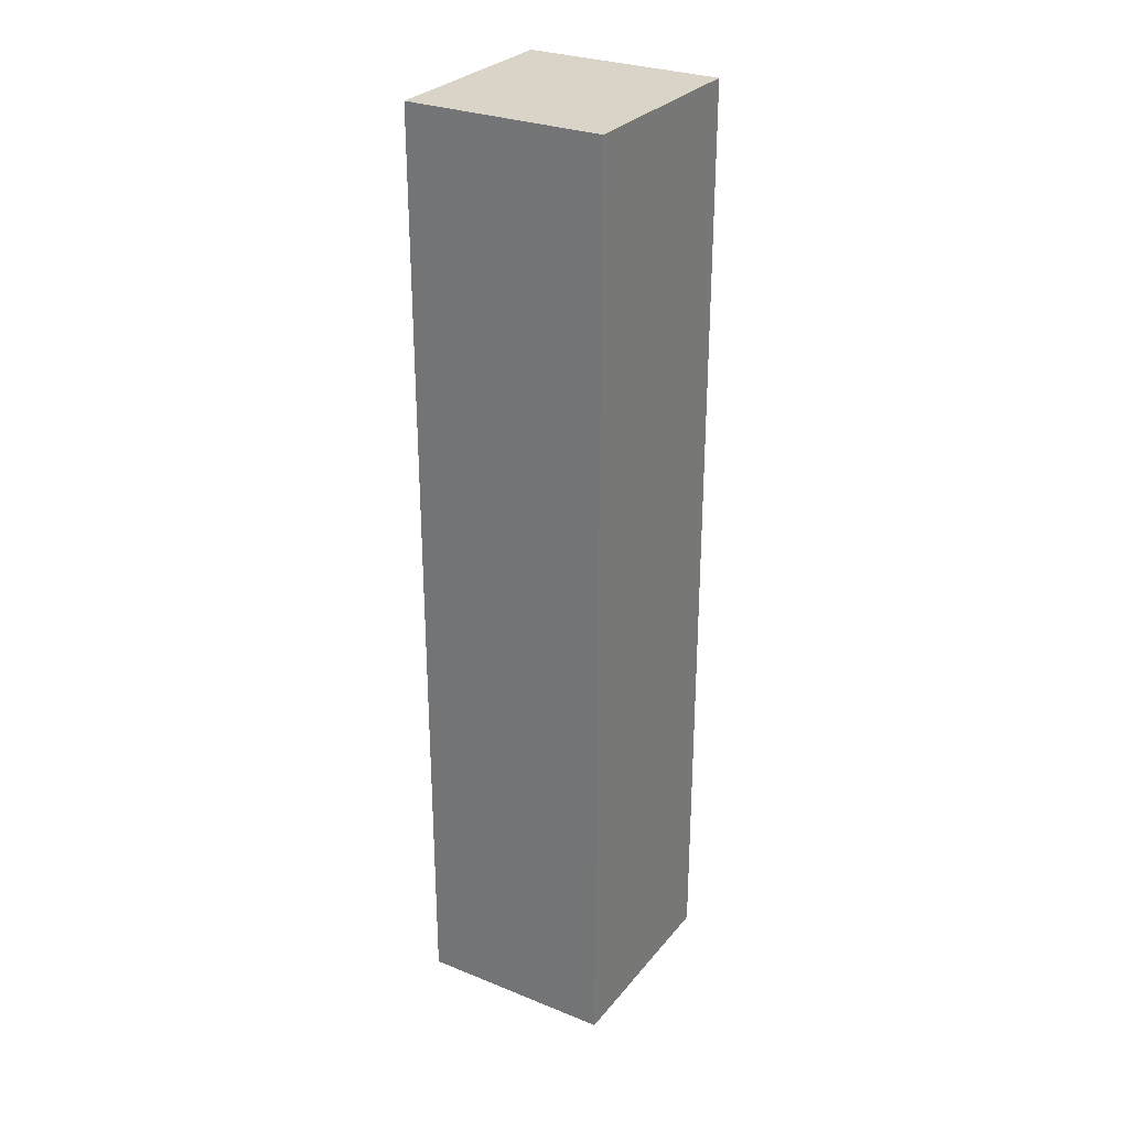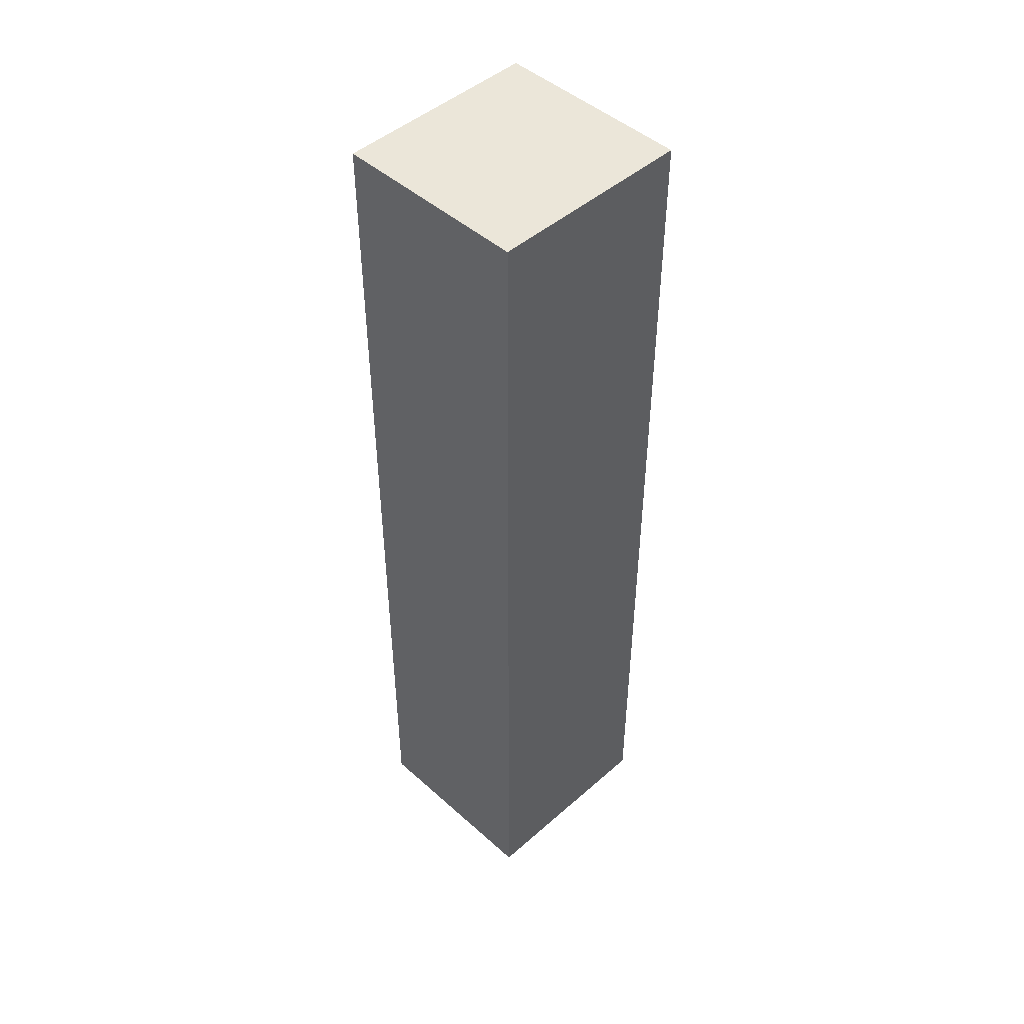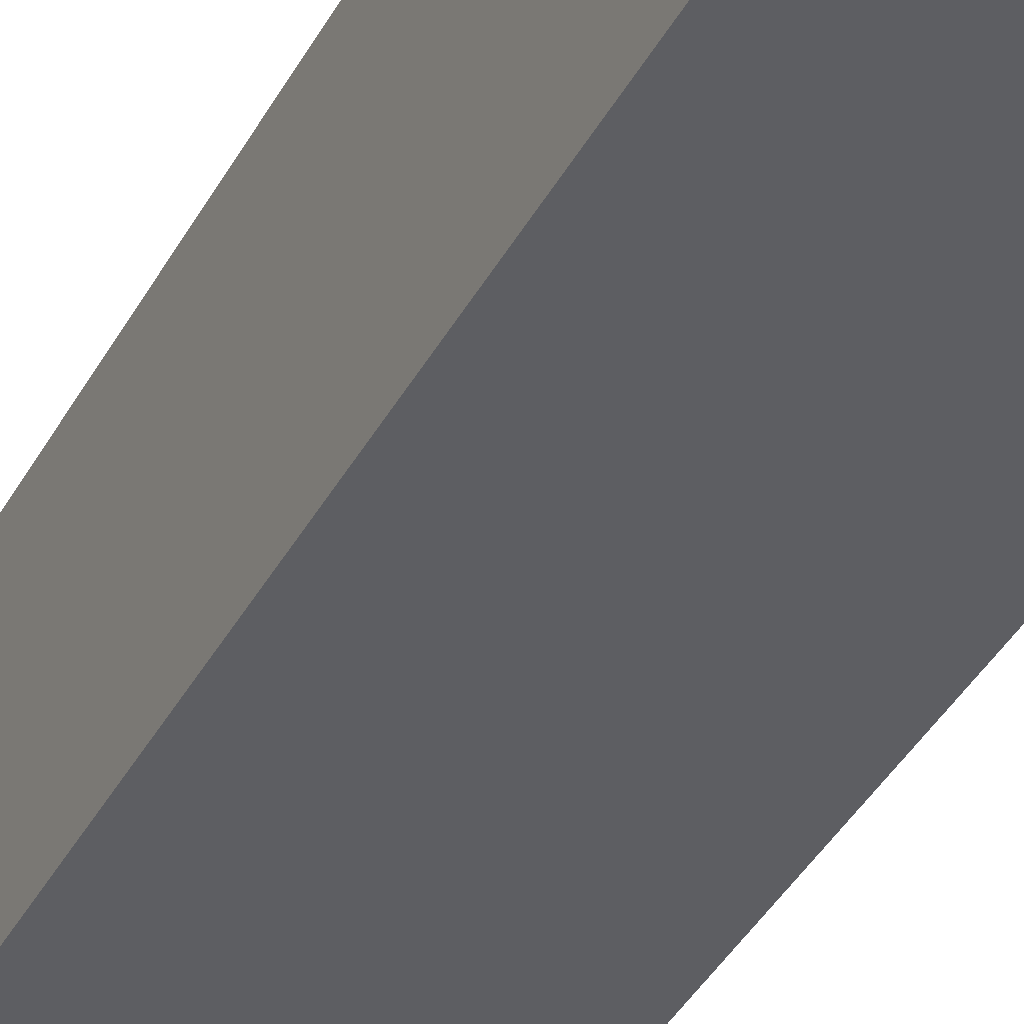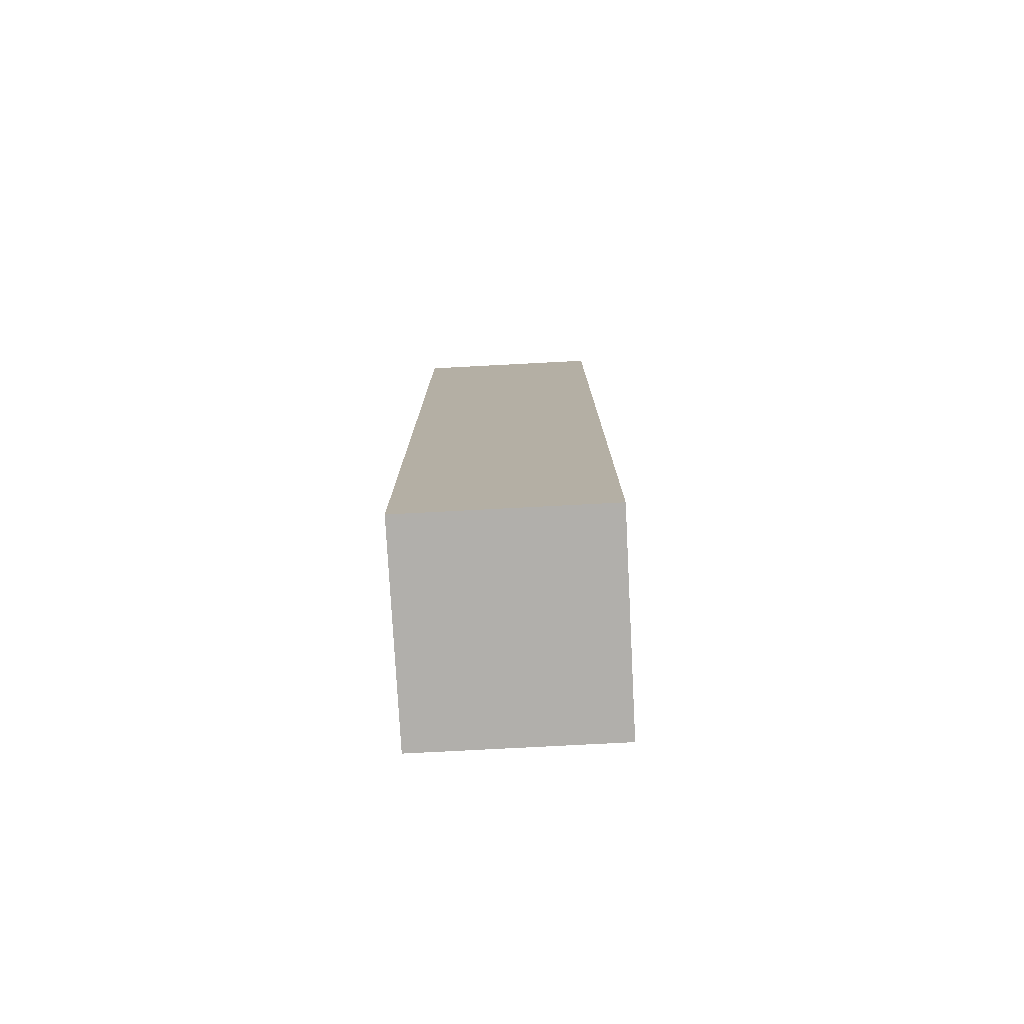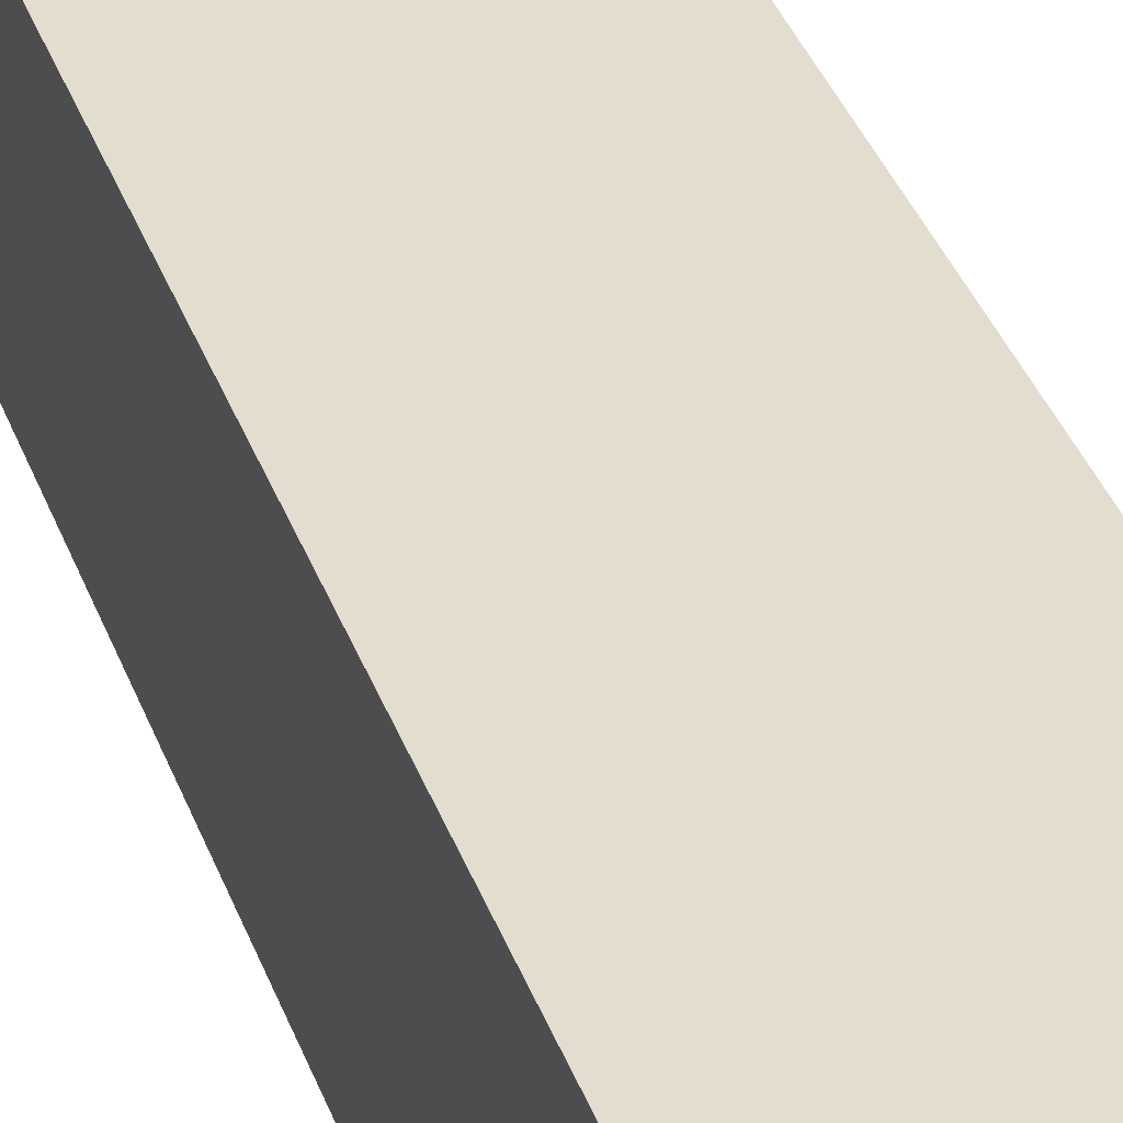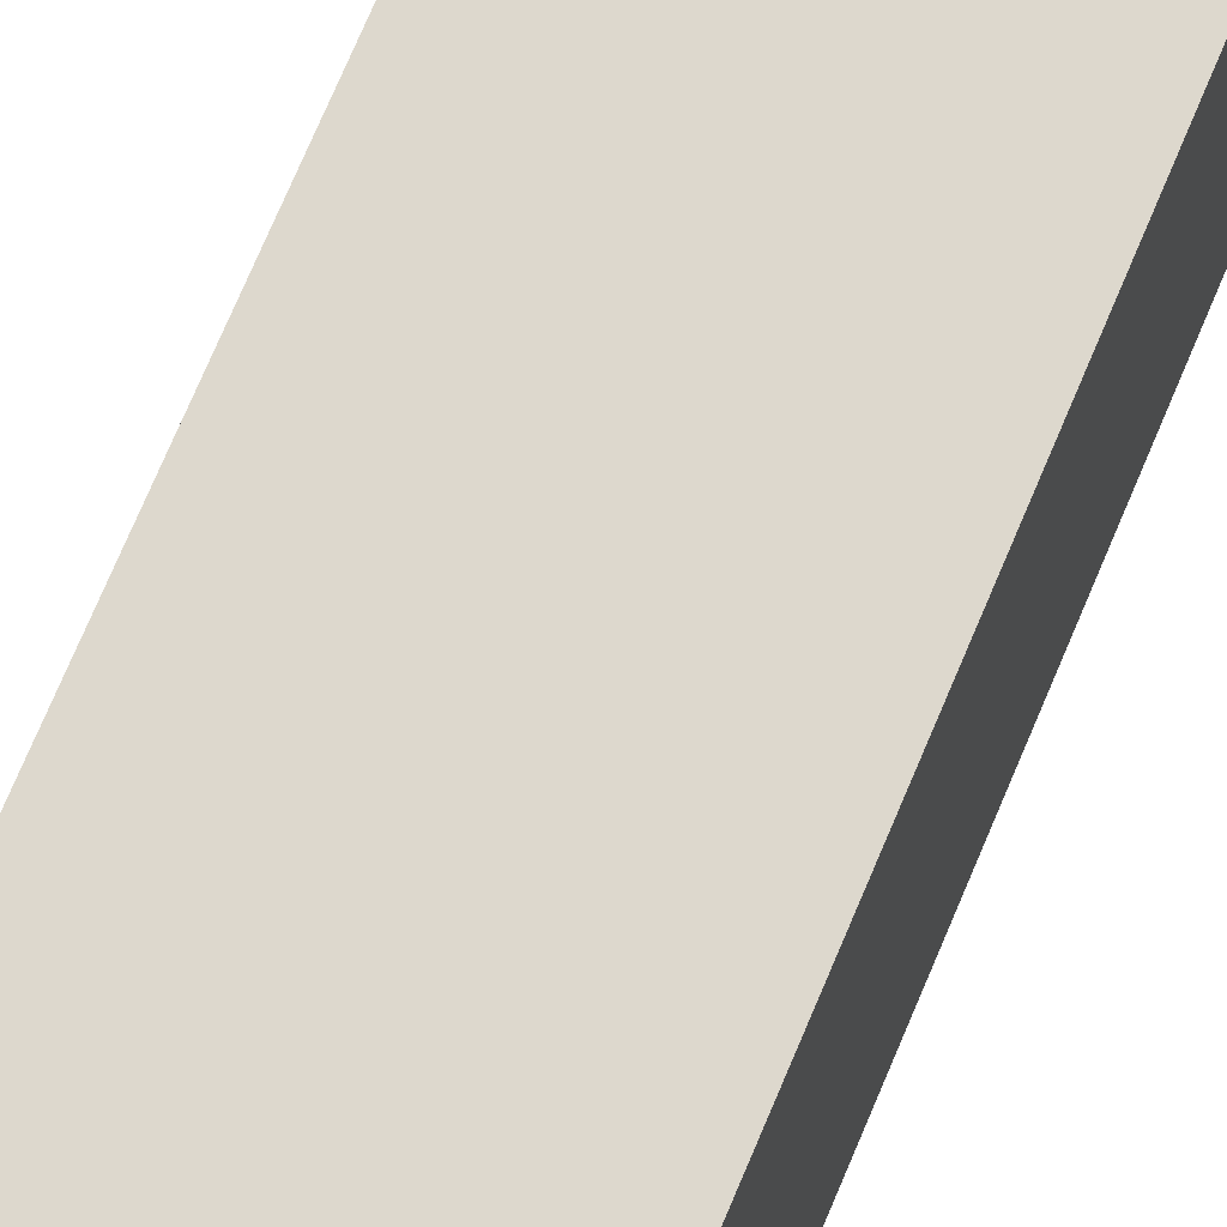
<metadata>
{"format":"obj","ext":"obj","renderer":"f3d","projection":"perspective","resolution":1024,"background":"white","views":[{"elev":28.8,"azim":-146.4,"up":"+Y"},{"elev":47.1,"azim":-132.2,"up":"+Y"},{"elev":-38.0,"azim":-25.3,"up":"+Z"},{"elev":-78.1,"azim":5.6,"up":"+Y"},{"elev":35.7,"azim":161.8,"up":"+Z"},{"elev":72.5,"azim":-157.2,"up":"+Z"}]}
</metadata>
<code>
v  2.325 10.71 2.223
v  0 10.71 6.556e-16
v  0.1 10.71 2.325
v  2.219 10.71 -0.102
v  0.1 -1.424e-16 2.325
v  2.325 -1.361e-16 2.223
v  2.219 6.246e-18 -0.102
v  0 0 0
g defaultobject
f 1 2 3
f 2 1 4
f 5 1 3
f 1 5 6
f 6 4 1
f 4 6 7
f 7 2 4
f 2 7 8
f 8 3 2
f 3 8 5
f 8 6 5
f 6 8 7

</code>
